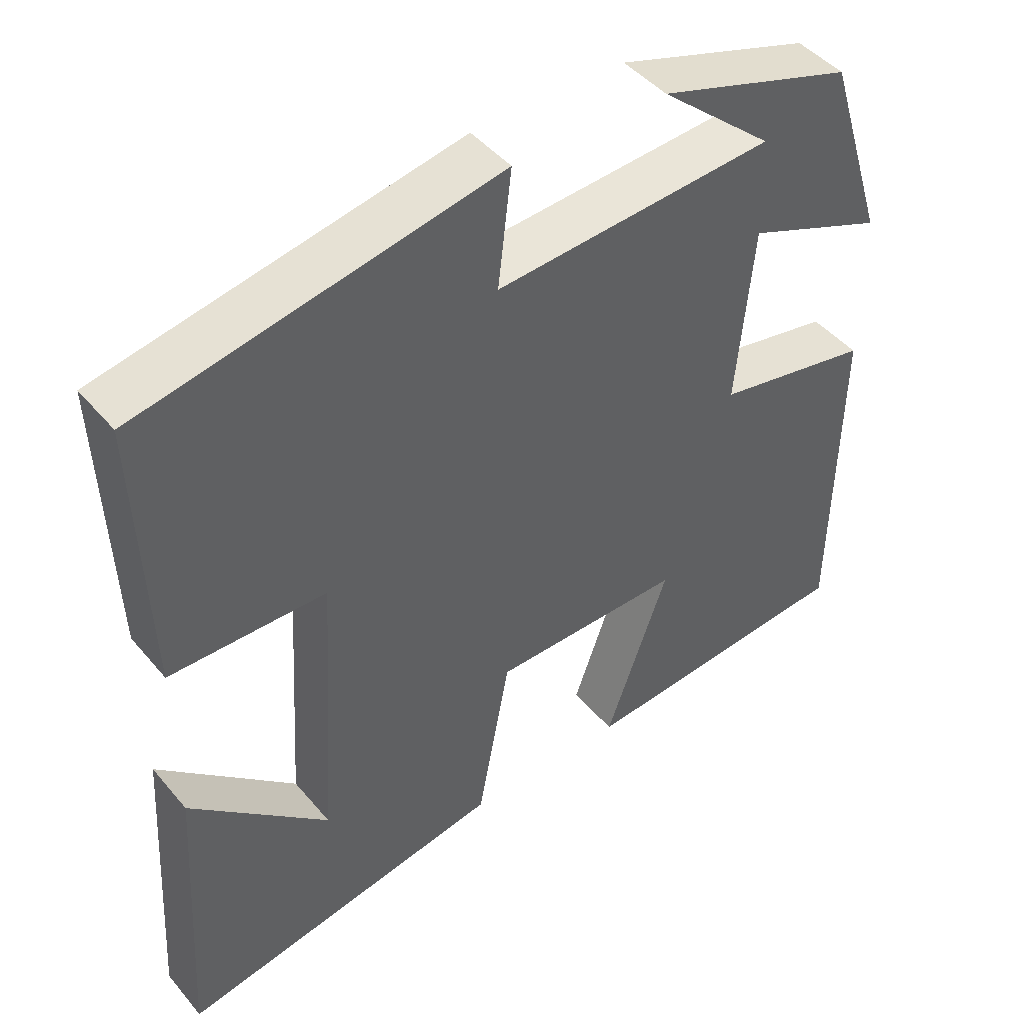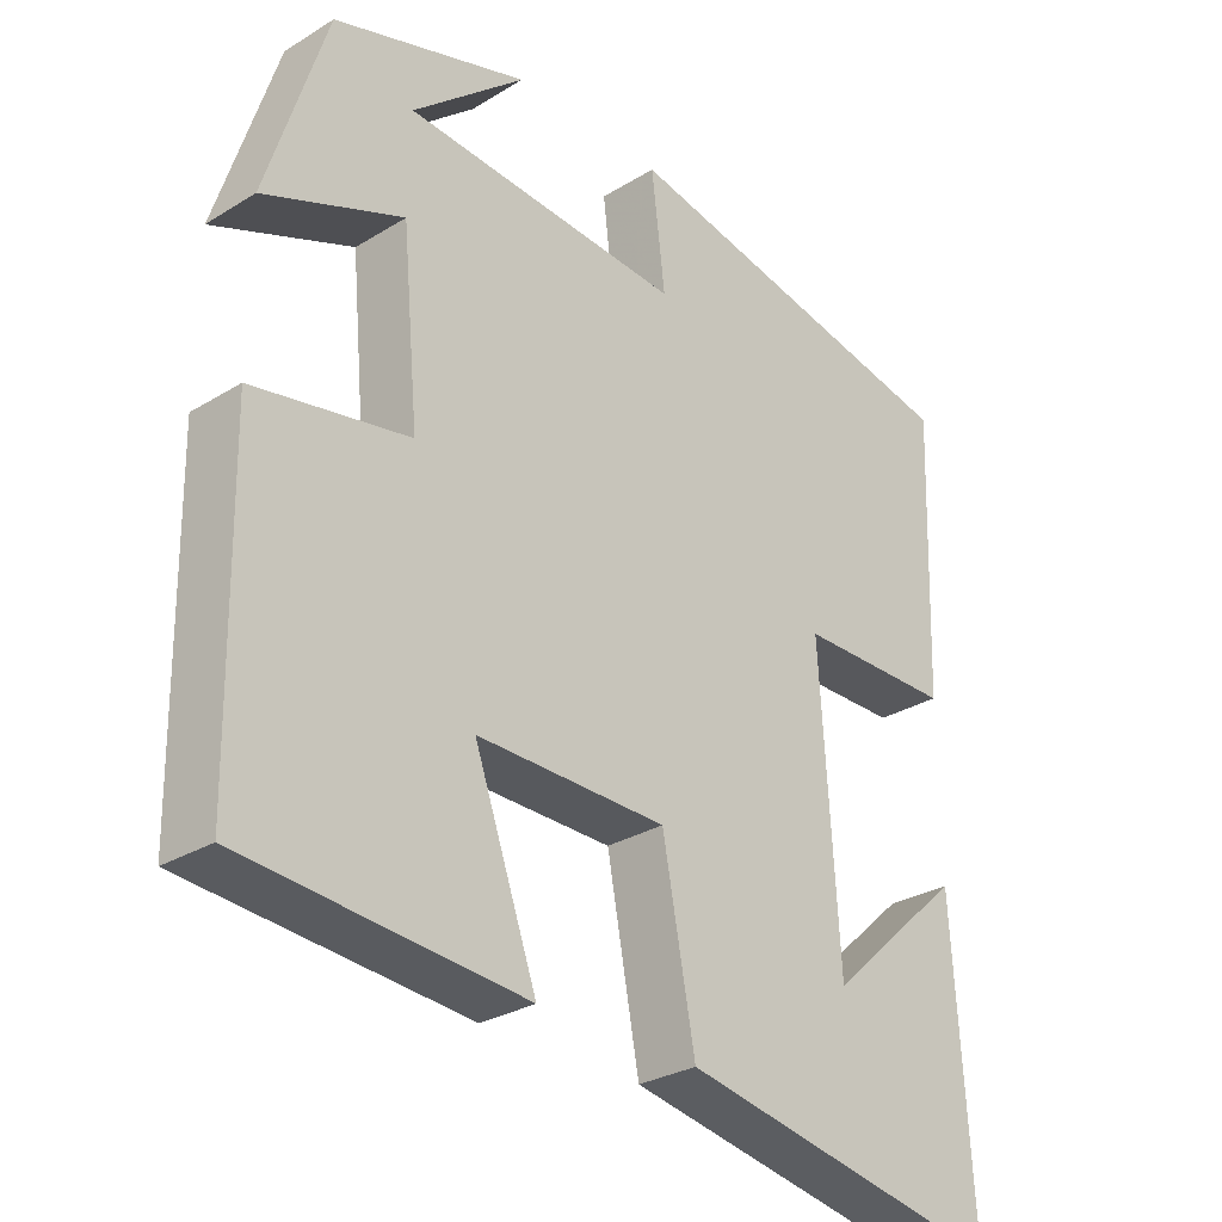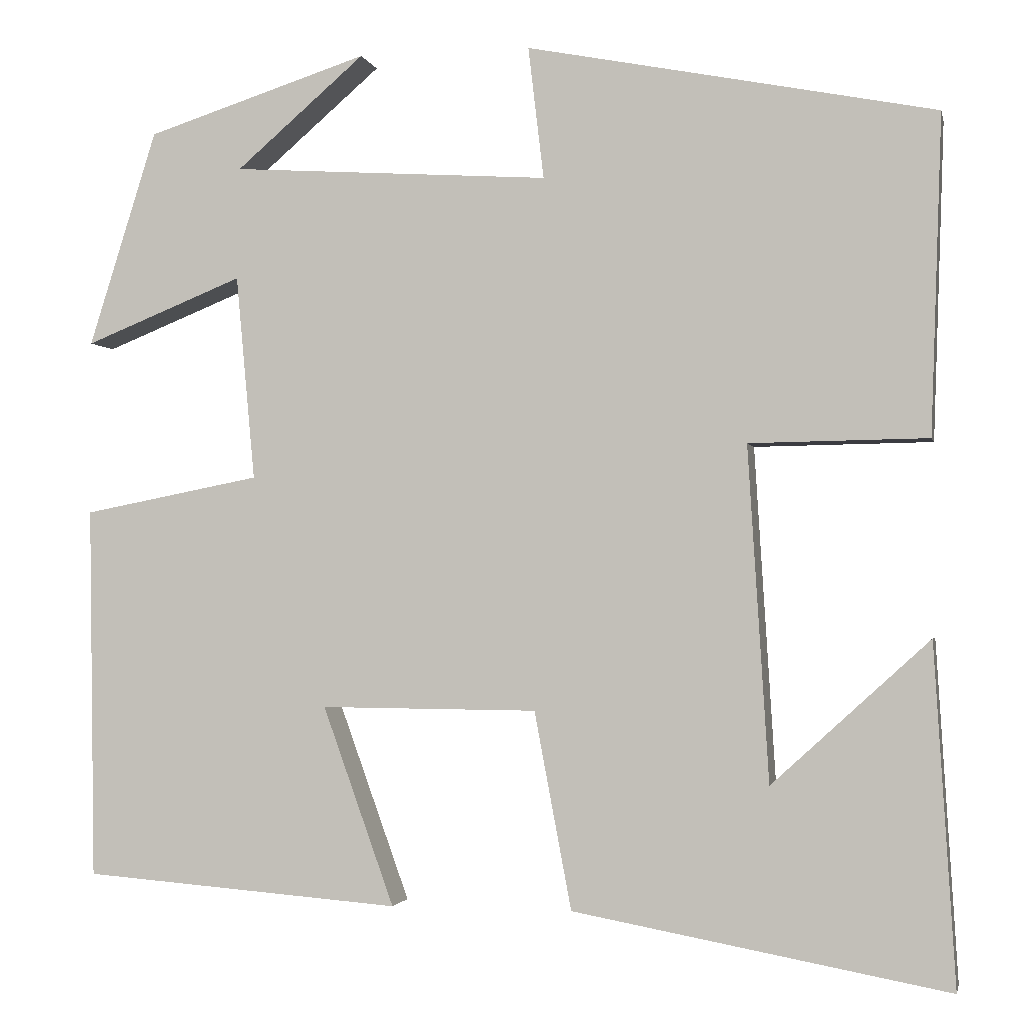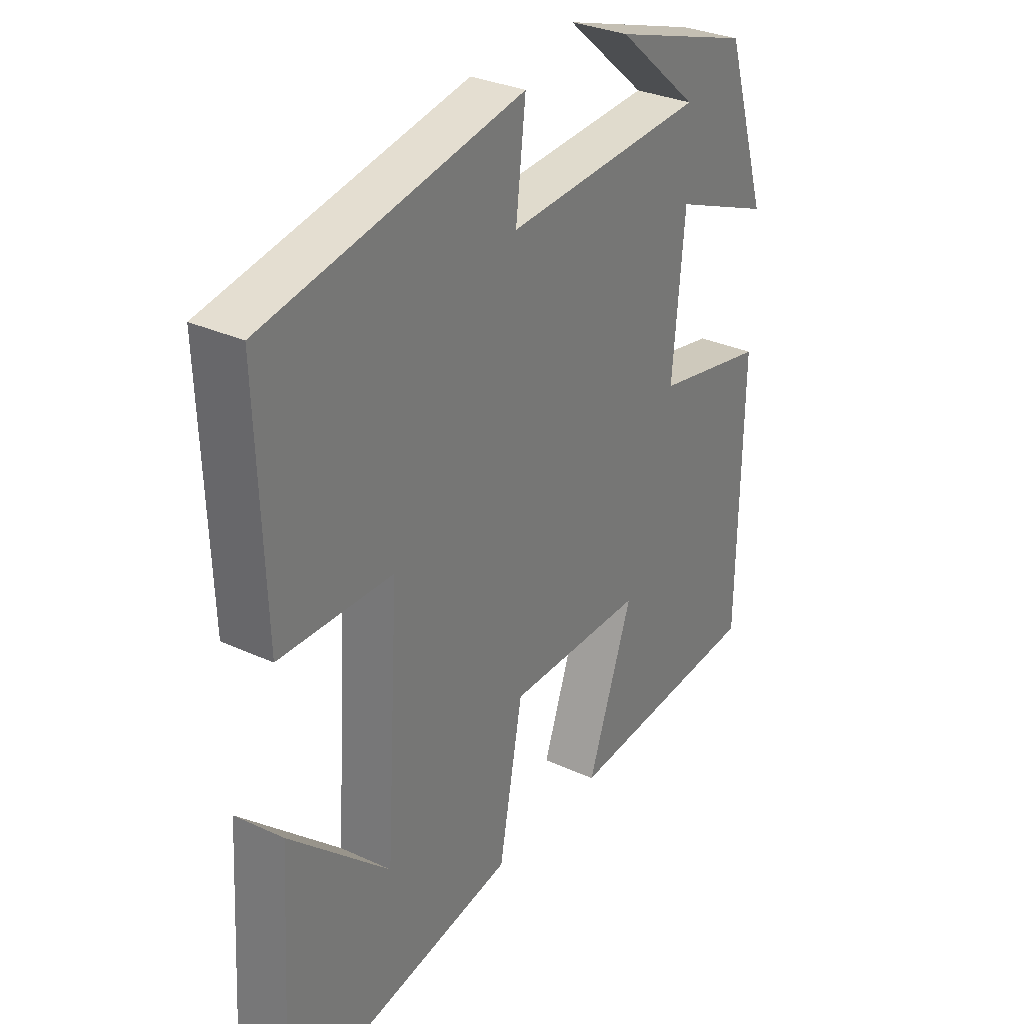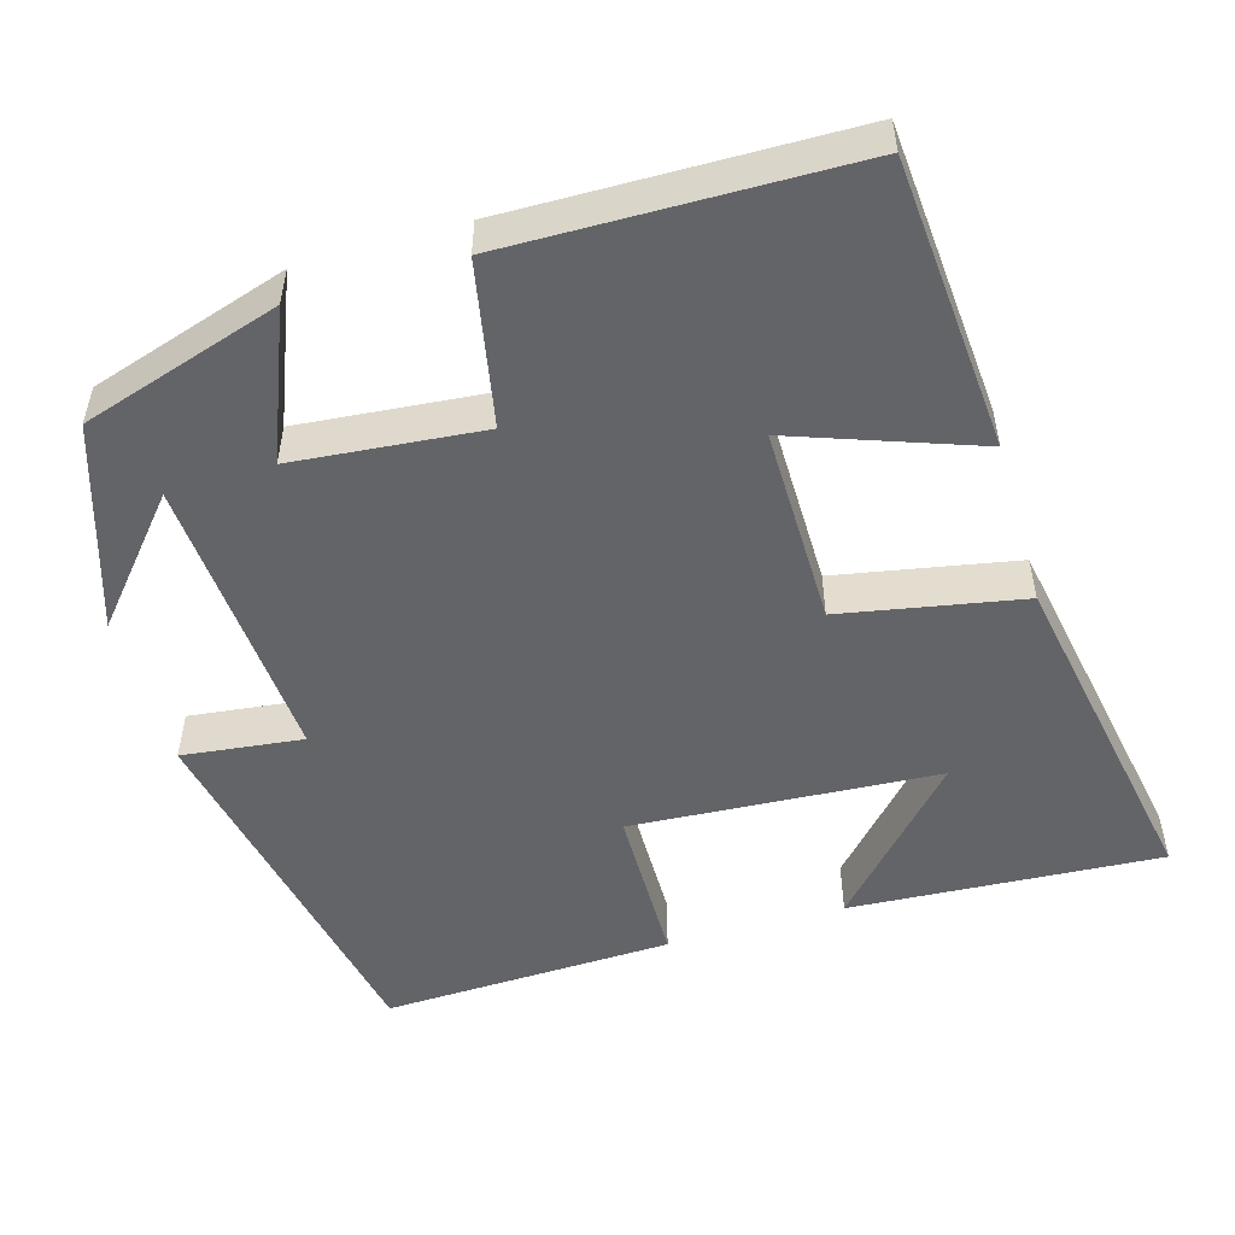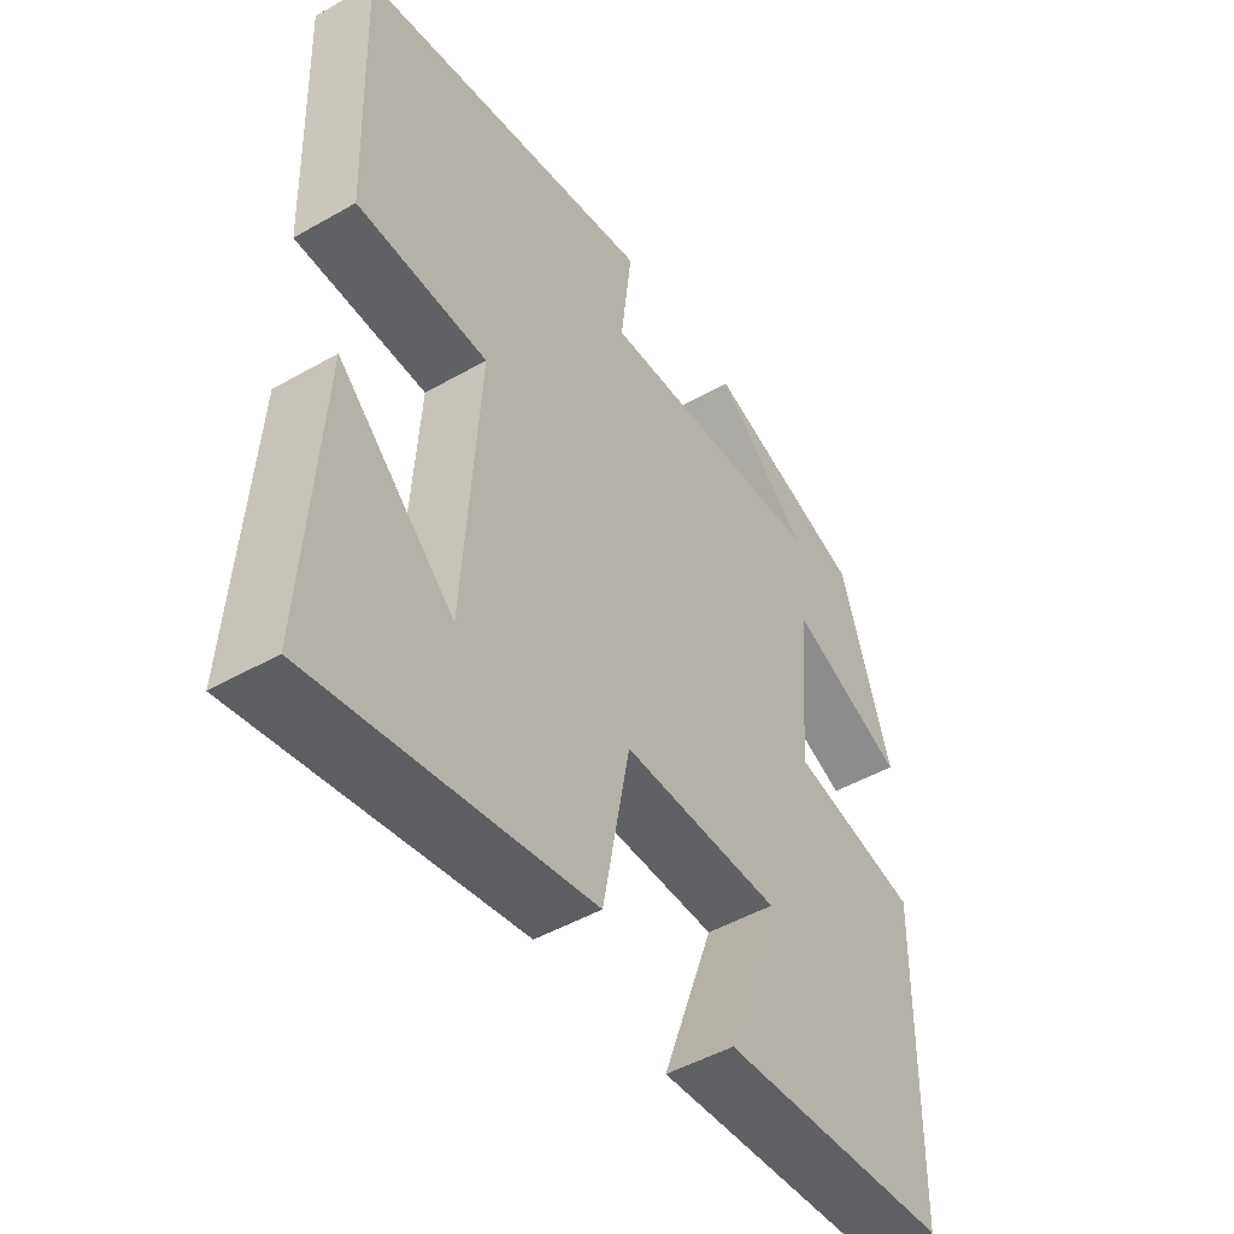
<metadata>
{"format":"obj","ext":"obj","renderer":"f3d","projection":"perspective","resolution":1024,"background":"white","views":[{"elev":45.4,"azim":-37.3,"up":"+Z"},{"elev":-29.1,"azim":132.3,"up":"+Z"},{"elev":-2.0,"azim":-167.9,"up":"+Z"},{"elev":30.9,"azim":-56.5,"up":"+Z"},{"elev":-51.3,"azim":106.3,"up":"+Y"},{"elev":-48.0,"azim":-57.3,"up":"+Z"}]}
</metadata>
<code>
v -0.513 0.07 0.407
v -0.039 0.07 0.5
v -0.057 0.07 0.347
v 0.313 0.07 0.371
v 0.163 0.07 0.5
v 0.421 0.07 0.417
v 0.5 0.07 0.166
v 0.316 0.07 0.24
v 0.294 0.07 0.002
v 0.5 0.07 -0.038
v 0.493 0.07 -0.471
v 0.123 0.07 -0.5
v 0.206 0.07 -0.269
v -0.046 0.07 -0.271
v -0.089 0.07 -0.5
v -0.524 0.07 -0.58
v -0.5 0.07 -0.186
v -0.317 0.07 -0.353
v -0.293 0.07 0.035
v -0.5 0.07 0.038
v -0.513 0 0.407
v -0.039 0 0.5
v -0.057 0 0.347
v 0.313 0 0.371
v 0.163 0 0.5
v 0.421 0 0.417
v 0.5 0 0.166
v 0.316 0 0.24
v 0.294 0 0.002
v 0.5 0 -0.038
v 0.493 0 -0.471
v 0.123 0 -0.5
v 0.206 0 -0.269
v -0.046 0 -0.271
v -0.089 0 -0.5
v -0.524 0 -0.58
v -0.5 0 -0.186
v -0.317 0 -0.353
v -0.293 0 0.035
v -0.5 0 0.038
f 1 2 3
f 20 1 3
f 19 20 3
f 18 19 3 4
f 16 17 18
f 14 15 16 18
f 14 18 4
f 13 14 4
f 10 11 12 13
f 9 10 13
f 8 9 13 4
f 7 8 4
f 6 7 4
f 4 5 6
f 23 22 21
f 23 21 40
f 23 40 39
f 24 23 39 38
f 38 37 36
f 38 36 35 34
f 24 38 34
f 24 34 33
f 33 32 31 30
f 33 30 29
f 24 33 29 28
f 24 28 27
f 24 27 26
f 26 25 24
f 1 21 22 2
f 2 22 23 3
f 3 23 24 4
f 4 24 25 5
f 5 25 26 6
f 6 26 27 7
f 7 27 28 8
f 8 28 29 9
f 9 29 30 10
f 10 30 31 11
f 11 31 32 12
f 12 32 33 13
f 13 33 34 14
f 14 34 35 15
f 15 35 36 16
f 16 36 37 17
f 17 37 38 18
f 18 38 39 19
f 19 39 40 20
f 20 40 21 1

</code>
